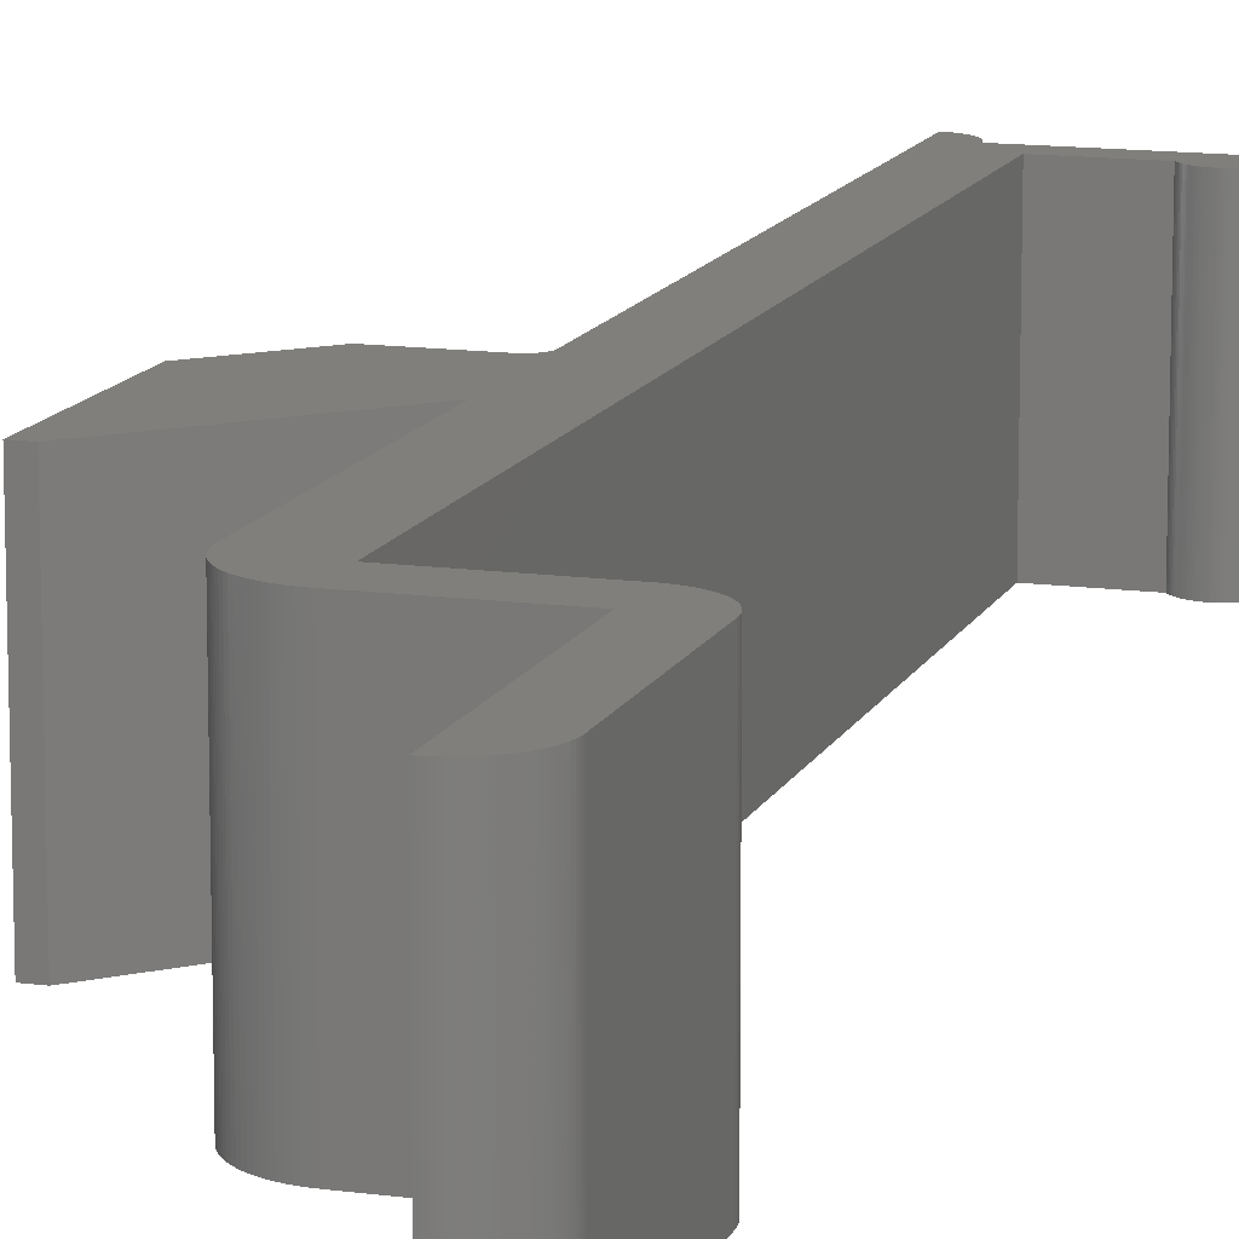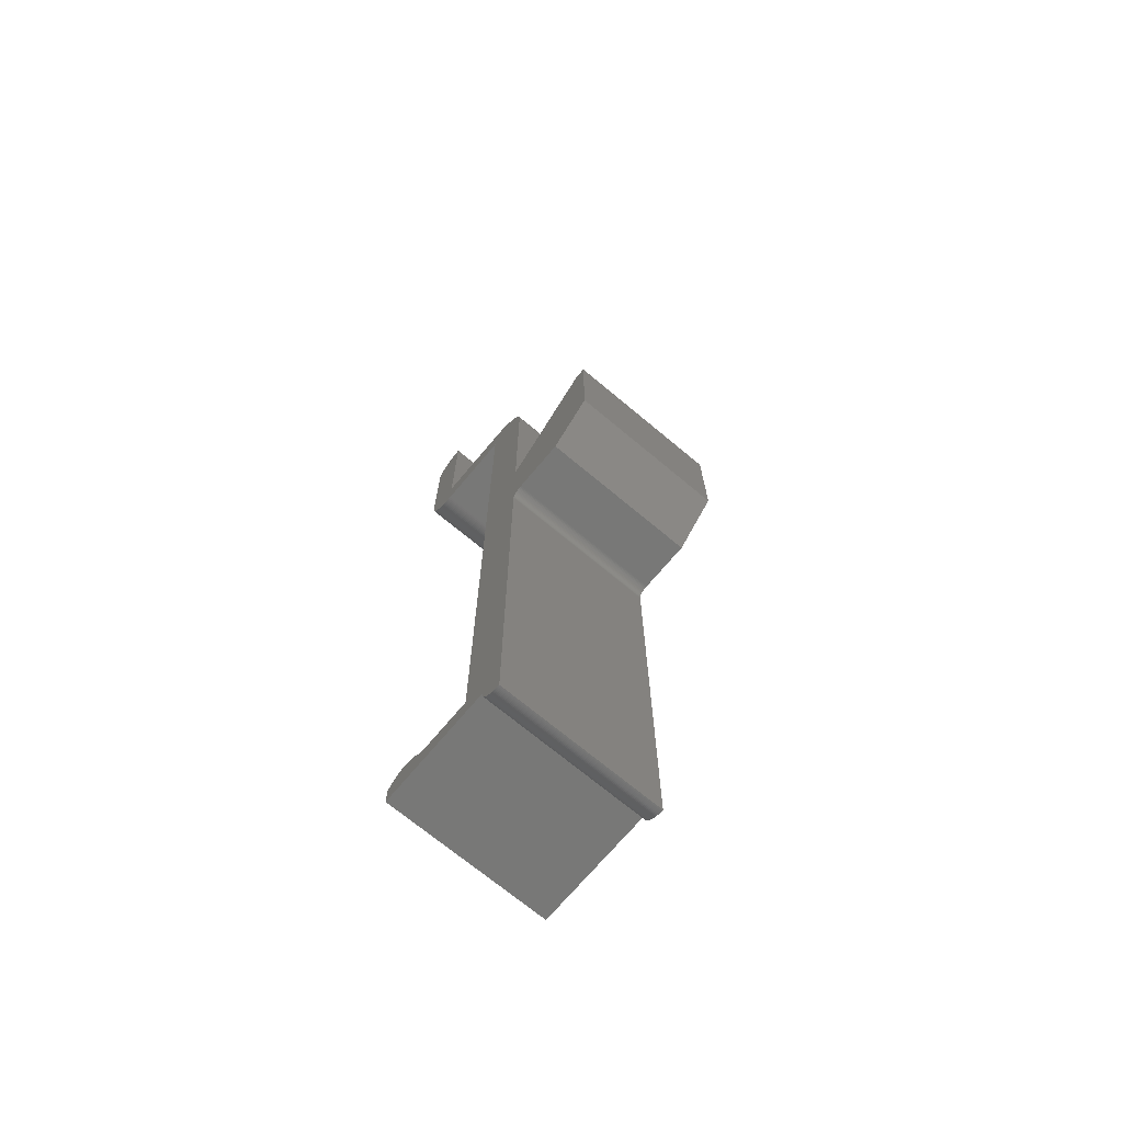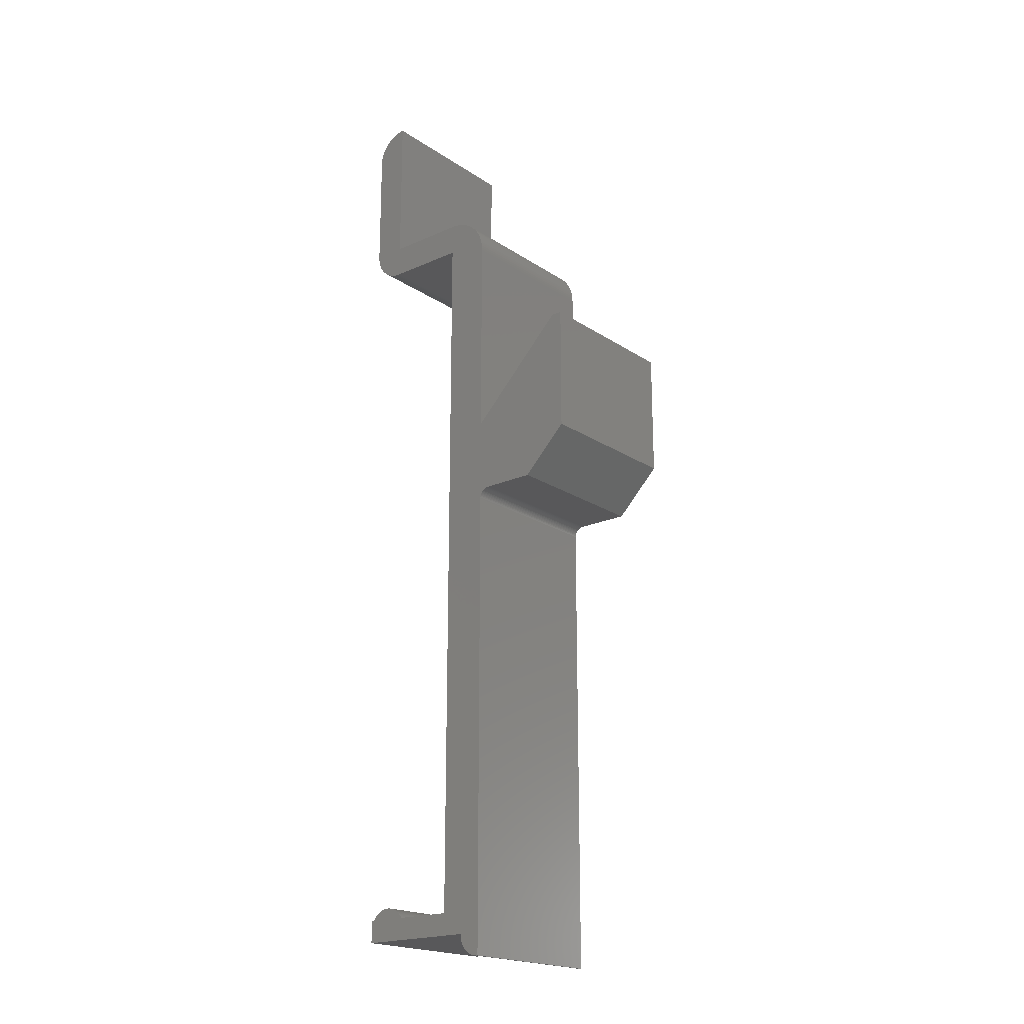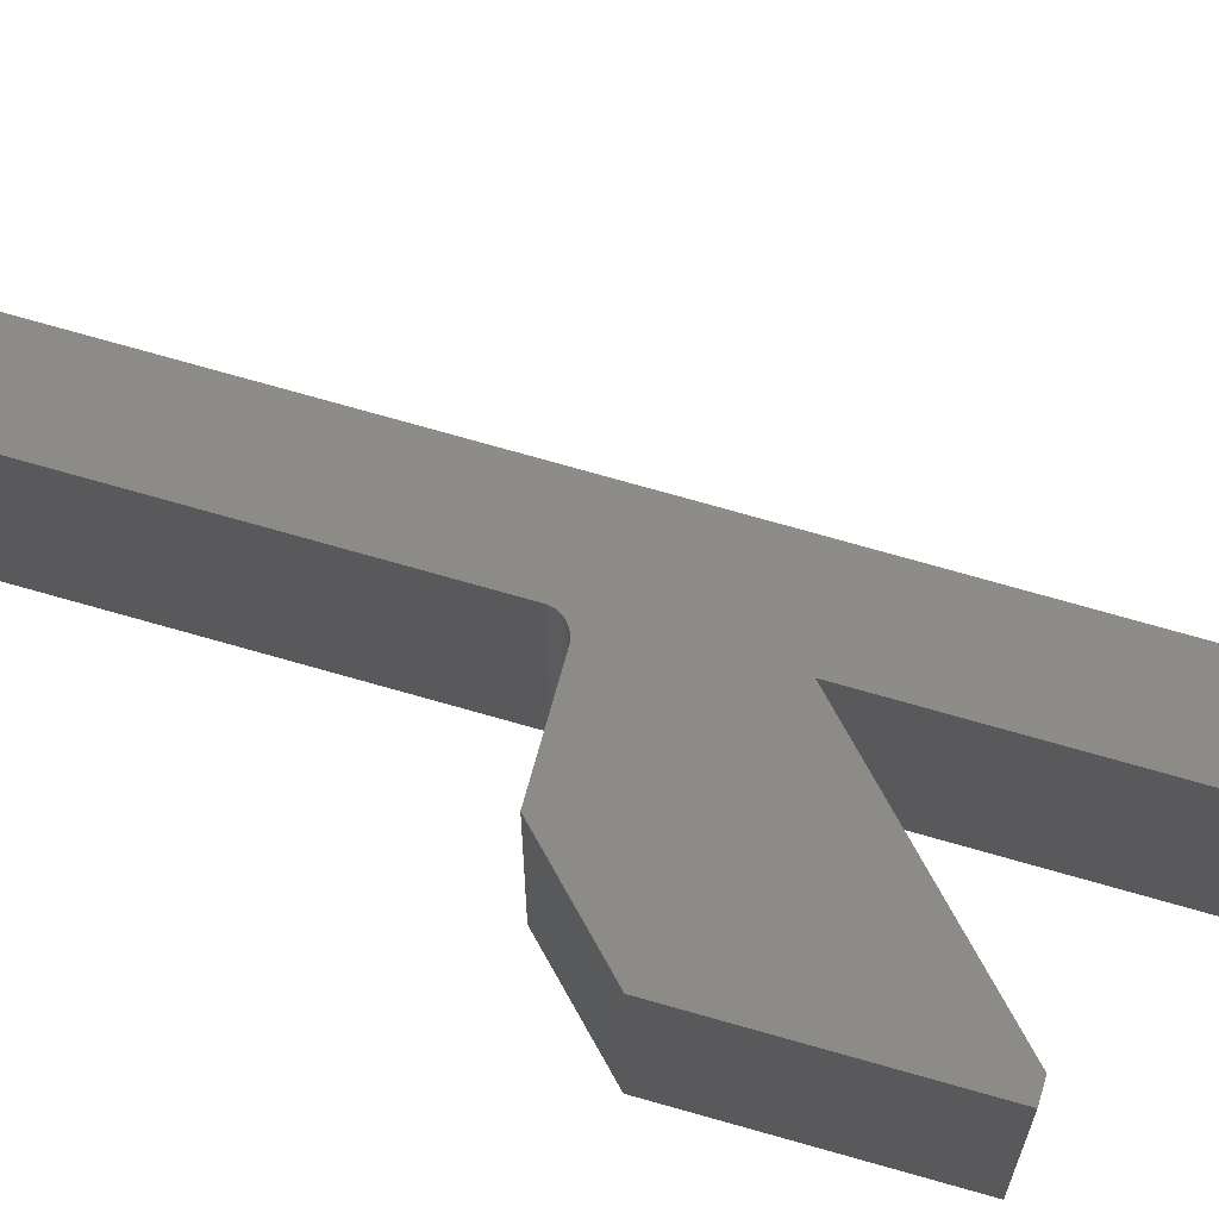
<metadata>
{"format":"stl","ext":"stl","renderer":"f3d","projection":"perspective","resolution":1024,"background":"white","views":[{"elev":13.1,"azim":-162.5,"up":"+Z"},{"elev":-70.6,"azim":50.1,"up":"+Y"},{"elev":-20.0,"azim":39.6,"up":"+Y"},{"elev":75.1,"azim":105.8,"up":"+Z"}]}
</metadata>
<code>
# stl→obj: 330 verts, 656 faces
v 4 46.8 15
v 4 66 0
v 4 66 15
v 4 46.8 0
v 4 -4 15
v 4 39 0
v 4 39 15
v 4 -4 0
v -10.5 81.5 15
v -7.5 70 15
v -7.5 84.5 15
v -7.688 84.49 15
v -10.5 70 15
v -7.876 84.48 15
v -10.49 69.81 15
v -8.062 84.45 15
v -7.688 67.01 15
v -7.5 67 15
v -8.246 84.41 15
v -7.876 67.02 15
v -8.427 84.35 15
v -8.062 67.05 15
v -8.604 84.29 15
v -8.246 67.09 15
v -8.777 84.21 15
v -8.427 67.15 15
v -8.945 84.13 15
v -8.604 67.21 15
v -9.107 84.03 15
v -8.777 67.29 15
v -9.263 83.93 15
v -8.945 67.37 15
v -9.412 83.81 15
v -9.107 67.47 15
v -9.554 83.69 15
v -9.263 67.57 15
v -9.687 83.55 15
v -9.412 67.69 15
v -9.812 83.41 15
v -9.554 67.81 15
v -9.927 83.26 15
v -9.687 67.95 15
v -10.03 83.11 15
v -9.812 68.09 15
v -10.13 82.95 15
v -9.927 68.24 15
v -10.21 82.78 15
v -10.03 68.39 15
v -10.29 82.6 15
v -10.13 68.55 15
v -10.35 82.43 15
v -10.21 68.72 15
v -10.41 82.25 15
v -10.29 68.9 15
v -10.45 82.06 15
v -10.35 69.07 15
v -10.48 81.88 15
v -10.41 69.25 15
v -10.49 81.69 15
v -10.45 69.44 15
v -10.48 69.62 15
v 0 67 15
v 0 70 15
v 3.992 66.25 15
v 3.968 66.5 15
v 3.929 66.75 15
v 2 -2 15
v 3.874 66.99 15
v 3.804 67.24 15
v 3.874 -3.996 15
v 3.719 67.47 15
v 3.749 -3.984 15
v 3.619 67.7 15
v 3.505 67.93 15
v 3.625 -3.965 15
v 3.503 -3.937 15
v 3.377 68.14 15
v 3.382 -3.902 15
v 3.236 68.35 15
v 3.264 -3.86 15
v 3.082 68.55 15
v 3.148 -3.81 15
v 3.036 -3.753 15
v 2.916 68.74 15
v 2.928 -3.689 15
v 2.738 68.92 15
v 2.824 -3.618 15
v 2.725 -3.541 15
v 2.55 69.08 15
v 2.631 -3.458 15
v 2.542 -3.369 15
v 2.459 -3.275 15
v 2.351 69.24 15
v 2.382 -3.176 15
v 2.311 -3.072 15
v 2.247 -2.964 15
v 2.143 69.38 15
v 2.19 -2.852 15
v 2.14 -2.736 15
v 2.098 -2.618 15
v 2.063 -2.497 15
v 2.035 -2.375 15
v 2.016 -2.251 15
v 2.004 -2.126 15
v 1.927 69.51 15
v 1.703 69.62 15
v 1.472 69.72 15
v 1.236 69.8 15
v 0.9948 69.87 15
v 0.7495 69.93 15
v 0.5013 69.97 15
v 0.2512 69.99 15
v 0 0 15
v -5.269 0 15
v -5.382 0.1756 15
v -5.311 0.07165 15
v -5.459 0.2748 15
v -5.542 0.3691 15
v -5.631 0.4579 15
v -5.725 0.541 15
v -5.824 0.618 15
v -5.928 0.6887 15
v -6.036 0.7526 15
v -6.148 0.8097 15
v -6.264 0.8596 15
v -6.382 0.9021 15
v -6.503 0.9372 15
v -6.625 0.9646 15
v -6.749 0.9842 15
v -6.874 0.9961 15
v -7 1 15
v -7.126 0.9961 15
v -7.251 0.9842 15
v -7.375 0.9646 15
v -7.497 0.9372 15
v -7.618 0.9021 15
v -7.736 0.8596 15
v -7.852 0.8097 15
v -7.964 0.7526 15
v -8.072 0.6887 15
v -8.731 0 15
v -8.176 0.618 15
v -8.275 0.541 15
v -8.369 0.4579 15
v -8.458 0.3691 15
v -8.541 0.2748 15
v -8.618 0.1756 15
v -8.689 0.07165 15
v -9 -2 15
v -9 0 15
v 13 55.8 15
v 14 44.14 15
v 14 55.8 15
v 9.858 40 15
v 5 40 15
v 4.895 39.99 15
v 4.792 39.98 15
v 4.691 39.95 15
v 4.593 39.91 15
v 4.5 39.87 15
v 4.412 39.81 15
v 4.331 39.74 15
v 4.257 39.67 15
v 4.191 39.59 15
v 4.134 39.5 15
v 4.086 39.41 15
v 4.049 39.31 15
v 4.022 39.21 15
v 4.005 39.1 15
v 2 -2 0
v 0 0 0
v 0 67 0
v 3.874 -3.996 0
v 3.992 66.25 0
v 3.968 66.5 0
v 3.749 -3.984 0
v 3.929 66.75 0
v 3.625 -3.965 0
v 3.874 66.99 0
v 3.804 67.24 0
v 3.503 -3.937 0
v 3.382 -3.902 0
v 3.719 67.47 0
v 3.264 -3.86 0
v 3.619 67.7 0
v 3.148 -3.81 0
v 3.505 67.93 0
v 3.036 -3.753 0
v 2.928 -3.689 0
v 3.377 68.14 0
v 2.824 -3.618 0
v 3.236 68.35 0
v 2.725 -3.541 0
v 2.631 -3.458 0
v 3.082 68.55 0
v 2.542 -3.369 0
v 2.459 -3.275 0
v 2.382 -3.176 0
v 2.916 68.74 0
v 2.311 -3.072 0
v 2.247 -2.964 0
v 2.19 -2.852 0
v 2.738 68.92 0
v 2.14 -2.736 0
v 2.098 -2.618 0
v 2.063 -2.497 0
v 2.035 -2.375 0
v 2.016 -2.251 0
v 2.004 -2.126 0
v 2.55 69.08 0
v 2.351 69.24 0
v 2.143 69.38 0
v 1.927 69.51 0
v 1.703 69.62 0
v 1.472 69.72 0
v 1.236 69.8 0
v 0.9948 69.87 0
v 0.7495 69.93 0
v 0.5013 69.97 0
v -5.269 0 0
v -5.382 0.1756 0
v -5.311 0.07165 0
v -5.459 0.2748 0
v -5.542 0.3691 0
v -5.631 0.4579 0
v -5.725 0.541 0
v -5.824 0.618 0
v -5.928 0.6887 0
v -6.036 0.7526 0
v -6.148 0.8097 0
v -6.264 0.8596 0
v -6.382 0.9021 0
v -6.503 0.9372 0
v -6.625 0.9646 0
v -6.749 0.9842 0
v -6.874 0.9961 0
v -7 1 0
v -7.126 0.9961 0
v -7.251 0.9842 0
v -7.375 0.9646 0
v -7.497 0.9372 0
v -7.618 0.9021 0
v -7.736 0.8596 0
v -7.852 0.8097 0
v -7.964 0.7526 0
v -8.072 0.6887 0
v -9 -2 0
v -8.731 0 0
v -8.176 0.618 0
v -8.275 0.541 0
v -8.369 0.4579 0
v -8.458 0.3691 0
v -8.541 0.2748 0
v -8.618 0.1756 0
v -8.689 0.07165 0
v -9 0 0
v 14 44.14 0
v 13 55.8 0
v 14 55.8 0
v 9.858 40 0
v 5 40 0
v 4.895 39.99 0
v 4.792 39.98 0
v 4.691 39.95 0
v 4.593 39.91 0
v 4.5 39.87 0
v 4.412 39.81 0
v 4.331 39.74 0
v 4.257 39.67 0
v 4.191 39.59 0
v 4.134 39.5 0
v 4.086 39.41 0
v 4.049 39.31 0
v 4.022 39.21 0
v 4.005 39.1 0
v 0.2512 69.99 0
v 0 70 0
v -7.5 67 0
v -7.5 70 0
v -7.688 67.01 0
v -7.876 67.02 0
v -10.5 81.5 0
v -10.5 70 0
v -8.062 67.05 0
v -7.5 84.5 0
v -8.246 67.09 0
v -7.688 84.49 0
v -8.427 67.15 0
v -7.876 84.48 0
v -8.604 67.21 0
v -8.062 84.45 0
v -8.777 67.29 0
v -8.246 84.41 0
v -8.945 67.37 0
v -8.427 84.35 0
v -9.107 67.47 0
v -8.604 84.29 0
v -9.263 67.57 0
v -8.777 84.21 0
v -9.412 67.69 0
v -8.945 84.13 0
v -9.554 67.81 0
v -9.107 84.03 0
v -9.687 67.95 0
v -9.263 83.93 0
v -9.812 68.09 0
v -9.412 83.81 0
v -9.927 68.24 0
v -9.554 83.69 0
v -10.03 68.39 0
v -9.687 83.55 0
v -10.13 68.55 0
v -9.812 83.41 0
v -10.21 68.72 0
v -9.927 83.26 0
v -10.29 68.9 0
v -10.03 83.11 0
v -10.35 69.07 0
v -10.13 82.95 0
v -10.41 69.25 0
v -10.21 82.78 0
v -10.45 69.44 0
v -10.29 82.6 0
v -10.48 69.62 0
v -10.35 82.43 0
v -10.49 69.81 0
v -10.41 82.25 0
v -10.45 82.06 0
v -10.48 81.88 0
v -10.49 81.69 0
f 1 2 3
f 2 1 4
f 5 6 7
f 6 5 8
f 9 10 11
f 9 11 12
f 13 10 9
f 9 12 14
f 15 10 13
f 9 14 16
f 10 17 18
f 9 16 19
f 10 20 17
f 9 19 21
f 10 22 20
f 9 21 23
f 10 24 22
f 9 23 25
f 10 26 24
f 9 25 27
f 10 28 26
f 9 27 29
f 10 30 28
f 9 29 31
f 10 32 30
f 9 31 33
f 10 34 32
f 9 33 35
f 10 36 34
f 9 35 37
f 10 38 36
f 9 37 39
f 10 40 38
f 9 39 41
f 10 42 40
f 9 41 43
f 10 44 42
f 9 43 45
f 10 46 44
f 9 45 47
f 10 48 46
f 9 47 49
f 10 50 48
f 9 49 51
f 10 52 50
f 9 51 53
f 10 54 52
f 9 53 55
f 10 56 54
f 9 55 57
f 10 58 56
f 9 57 59
f 10 60 58
f 10 61 60
f 10 15 61
f 10 62 63
f 62 10 18
f 62 1 3
f 1 62 7
f 62 3 64
f 62 64 65
f 62 65 66
f 7 67 5
f 62 66 68
f 62 68 69
f 5 67 70
f 62 69 71
f 70 67 72
f 62 71 73
f 62 73 74
f 72 67 75
f 75 67 76
f 62 74 77
f 76 67 78
f 62 77 79
f 78 67 80
f 62 79 81
f 80 67 82
f 82 67 83
f 62 81 84
f 83 67 85
f 62 84 86
f 85 67 87
f 87 67 88
f 62 86 89
f 88 67 90
f 90 67 91
f 91 67 92
f 62 89 93
f 92 67 94
f 94 67 95
f 95 67 96
f 62 93 97
f 96 67 98
f 98 67 99
f 99 67 100
f 100 67 101
f 101 67 102
f 102 67 103
f 103 67 104
f 62 97 105
f 62 105 106
f 62 106 107
f 62 107 108
f 62 108 109
f 62 109 110
f 62 110 111
f 62 111 112
f 62 112 63
f 7 62 113
f 7 113 67
f 114 67 113
f 115 114 116
f 117 114 115
f 118 114 117
f 119 114 118
f 120 114 119
f 121 114 120
f 122 114 121
f 123 114 122
f 124 114 123
f 125 114 124
f 126 114 125
f 127 114 126
f 128 114 127
f 129 114 128
f 130 114 129
f 131 114 130
f 132 114 131
f 133 114 132
f 134 114 133
f 135 114 134
f 136 114 135
f 137 114 136
f 138 114 137
f 139 114 138
f 140 114 139
f 141 114 140
f 141 140 142
f 141 142 143
f 141 143 144
f 141 144 145
f 141 145 146
f 141 146 147
f 141 147 148
f 114 141 149
f 149 141 150
f 114 149 67
f 151 152 153
f 1 152 151
f 152 1 154
f 154 1 155
f 155 1 156
f 156 1 157
f 157 1 158
f 158 1 159
f 159 1 160
f 160 1 161
f 161 1 162
f 162 1 163
f 163 1 164
f 164 1 165
f 1 166 165
f 1 167 166
f 1 168 167
f 1 169 168
f 169 1 7
f 170 6 8
f 171 6 170
f 172 6 171
f 6 172 4
f 4 172 2
f 170 8 173
f 2 172 174
f 174 172 175
f 170 173 176
f 175 172 177
f 170 176 178
f 177 172 179
f 179 172 180
f 170 178 181
f 170 181 182
f 180 172 183
f 170 182 184
f 183 172 185
f 170 184 186
f 185 172 187
f 170 186 188
f 170 188 189
f 187 172 190
f 170 189 191
f 190 172 192
f 170 191 193
f 170 193 194
f 192 172 195
f 170 194 196
f 170 196 197
f 170 197 198
f 195 172 199
f 170 198 200
f 170 200 201
f 170 201 202
f 199 172 203
f 170 202 204
f 170 204 205
f 170 205 206
f 170 206 207
f 170 207 208
f 170 208 209
f 203 172 210
f 211 172 212
f 212 172 213
f 213 172 214
f 214 172 215
f 215 172 216
f 216 172 217
f 217 172 218
f 218 172 219
f 210 172 211
f 170 220 171
f 220 221 222
f 220 223 221
f 220 224 223
f 220 225 224
f 220 226 225
f 220 227 226
f 220 228 227
f 220 229 228
f 220 230 229
f 220 231 230
f 220 232 231
f 220 233 232
f 220 234 233
f 220 235 234
f 220 236 235
f 220 237 236
f 220 238 237
f 220 239 238
f 220 240 239
f 220 241 240
f 220 242 241
f 220 243 242
f 220 244 243
f 220 245 244
f 220 246 245
f 247 220 170
f 248 220 247
f 220 248 246
f 246 248 249
f 249 248 250
f 250 248 251
f 251 248 252
f 252 248 253
f 253 248 254
f 254 248 255
f 248 247 256
f 257 258 259
f 4 257 260
f 4 260 261
f 4 261 262
f 4 262 263
f 4 263 264
f 4 264 265
f 4 265 266
f 4 266 267
f 4 267 268
f 4 268 269
f 4 269 270
f 4 270 271
f 257 4 258
f 272 4 271
f 273 4 272
f 274 4 273
f 275 4 274
f 4 275 6
f 219 172 276
f 172 277 276
f 278 277 172
f 278 279 277
f 280 279 278
f 281 279 280
f 282 279 283
f 284 279 281
f 279 282 285
f 286 279 284
f 285 282 287
f 288 279 286
f 287 282 289
f 290 279 288
f 289 282 291
f 292 279 290
f 291 282 293
f 294 279 292
f 293 282 295
f 296 279 294
f 295 282 297
f 298 279 296
f 297 282 299
f 300 279 298
f 299 282 301
f 302 279 300
f 301 282 303
f 304 279 302
f 303 282 305
f 306 279 304
f 305 282 307
f 308 279 306
f 307 282 309
f 310 279 308
f 309 282 311
f 312 279 310
f 311 282 313
f 314 279 312
f 313 282 315
f 316 279 314
f 315 282 317
f 318 279 316
f 317 282 319
f 320 279 318
f 319 282 321
f 322 279 320
f 321 282 323
f 324 279 322
f 323 282 325
f 326 279 324
f 325 282 327
f 279 326 283
f 327 282 328
f 328 282 329
f 329 282 330
f 171 62 172
f 62 171 113
f 171 114 113
f 114 171 220
f 10 285 11
f 285 10 279
f 283 9 282
f 9 283 13
f 327 51 325
f 51 327 53
f 319 43 317
f 43 319 45
f 293 21 19
f 21 293 295
f 309 37 35
f 37 309 311
f 282 59 330
f 59 282 9
f 328 53 327
f 53 328 55
f 305 33 31
f 33 305 307
f 291 19 16
f 19 291 293
f 330 57 329
f 57 330 59
f 321 45 319
f 45 321 47
f 313 37 311
f 37 313 39
f 325 49 323
f 49 325 51
f 303 31 29
f 31 303 305
f 317 41 315
f 41 317 43
f 297 25 23
f 25 297 299
f 329 55 328
f 55 329 57
f 307 35 33
f 35 307 309
f 301 29 27
f 29 301 303
f 289 16 14
f 16 289 291
f 295 23 21
f 23 295 297
f 285 12 11
f 12 285 287
f 299 27 25
f 27 299 301
f 315 39 313
f 39 315 41
f 323 47 321
f 47 323 49
f 287 14 12
f 14 287 289
f 308 48 310
f 48 308 46
f 288 24 26
f 24 288 286
f 304 40 42
f 40 304 302
f 280 18 17
f 18 280 278
f 286 22 24
f 22 286 284
f 306 46 308
f 46 306 44
f 300 36 38
f 36 300 298
f 296 32 34
f 32 296 294
f 290 26 28
f 26 290 288
f 310 50 312
f 50 310 48
f 302 38 40
f 38 302 300
f 284 20 22
f 20 284 281
f 304 44 306
f 44 304 42
f 316 56 318
f 56 316 54
f 320 60 322
f 60 320 58
f 326 13 283
f 13 326 15
f 318 58 320
f 58 318 56
f 281 17 20
f 17 281 280
f 312 52 314
f 52 312 50
f 294 30 32
f 30 294 292
f 322 61 324
f 61 322 60
f 298 34 36
f 34 298 296
f 292 28 30
f 28 292 290
f 314 54 316
f 54 314 52
f 324 15 326
f 15 324 61
f 277 10 63
f 10 277 279
f 278 62 18
f 62 278 172
f 84 203 86
f 203 84 199
f 216 109 108
f 109 216 217
f 74 190 77
f 190 74 187
f 214 107 106
f 107 214 215
f 276 63 112
f 63 276 277
f 213 106 105
f 106 213 214
f 215 108 107
f 108 215 216
f 212 105 97
f 105 212 213
f 73 187 74
f 187 73 185
f 217 110 109
f 110 217 218
f 69 183 71
f 183 69 180
f 77 192 79
f 192 77 190
f 68 180 69
f 180 68 179
f 211 97 93
f 97 211 212
f 66 179 68
f 179 66 177
f 79 195 81
f 195 79 192
f 218 111 110
f 111 218 219
f 219 112 111
f 112 219 276
f 71 185 73
f 185 71 183
f 210 93 89
f 93 210 211
f 81 199 84
f 199 81 195
f 64 175 65
f 175 64 174
f 3 174 64
f 174 3 2
f 203 89 86
f 89 203 210
f 65 177 66
f 177 65 175
f 238 133 132
f 133 238 239
f 245 140 139
f 140 245 246
f 116 221 115
f 221 116 222
f 239 134 133
f 134 239 240
f 114 222 116
f 222 114 220
f 248 148 255
f 148 248 141
f 252 144 251
f 144 252 145
f 229 124 123
f 124 229 230
f 232 127 126
f 127 232 233
f 249 143 142
f 143 249 250
f 117 224 118
f 224 117 223
f 250 144 143
f 144 250 251
f 115 223 117
f 223 115 221
f 231 126 125
f 126 231 232
f 244 139 138
f 139 244 245
f 228 123 122
f 123 228 229
f 226 121 120
f 121 226 227
f 236 131 130
f 131 236 237
f 241 136 135
f 136 241 242
f 234 129 128
f 129 234 235
f 242 137 136
f 137 242 243
f 254 146 253
f 146 254 147
f 235 130 129
f 130 235 236
f 237 132 131
f 132 237 238
f 118 225 119
f 225 118 224
f 225 120 119
f 120 225 226
f 230 125 124
f 125 230 231
f 227 122 121
f 122 227 228
f 233 128 127
f 128 233 234
f 246 142 140
f 142 246 249
f 240 135 134
f 135 240 241
f 255 147 254
f 147 255 148
f 243 138 137
f 138 243 244
f 253 145 252
f 145 253 146
f 248 150 141
f 150 248 256
f 247 67 149
f 67 247 170
f 247 150 256
f 150 247 149
f 197 94 198
f 94 197 92
f 173 5 70
f 5 173 8
f 182 76 78
f 76 182 181
f 198 95 200
f 95 198 94
f 178 72 75
f 72 178 176
f 206 102 207
f 102 206 101
f 188 82 83
f 82 188 186
f 194 88 90
f 88 194 193
f 207 103 208
f 103 207 102
f 200 96 201
f 96 200 95
f 181 75 76
f 75 181 178
f 189 83 85
f 83 189 188
f 193 87 88
f 87 193 191
f 205 101 206
f 101 205 100
f 204 100 205
f 100 204 99
f 184 78 80
f 78 184 182
f 191 85 87
f 85 191 189
f 176 70 72
f 70 176 173
f 194 91 196
f 91 194 90
f 196 92 197
f 92 196 91
f 201 98 202
f 98 201 96
f 208 104 209
f 104 208 103
f 186 80 82
f 80 186 184
f 202 99 204
f 99 202 98
f 209 67 170
f 67 209 104
f 152 259 153
f 259 152 257
f 259 151 153
f 151 259 258
f 261 154 155
f 154 261 260
f 4 151 258
f 151 4 1
f 154 257 152
f 257 154 260
f 263 156 157
f 156 263 262
f 262 155 156
f 155 262 261
f 264 157 158
f 157 264 263
f 163 268 162
f 268 163 269
f 169 274 168
f 274 169 275
f 167 272 166
f 272 167 273
f 164 269 163
f 269 164 270
f 267 160 161
f 160 267 266
f 166 271 165
f 271 166 272
f 168 273 167
f 273 168 274
f 268 161 162
f 161 268 267
f 165 270 164
f 270 165 271
f 265 158 159
f 158 265 264
f 266 159 160
f 159 266 265
f 7 275 169
f 275 7 6

</code>
